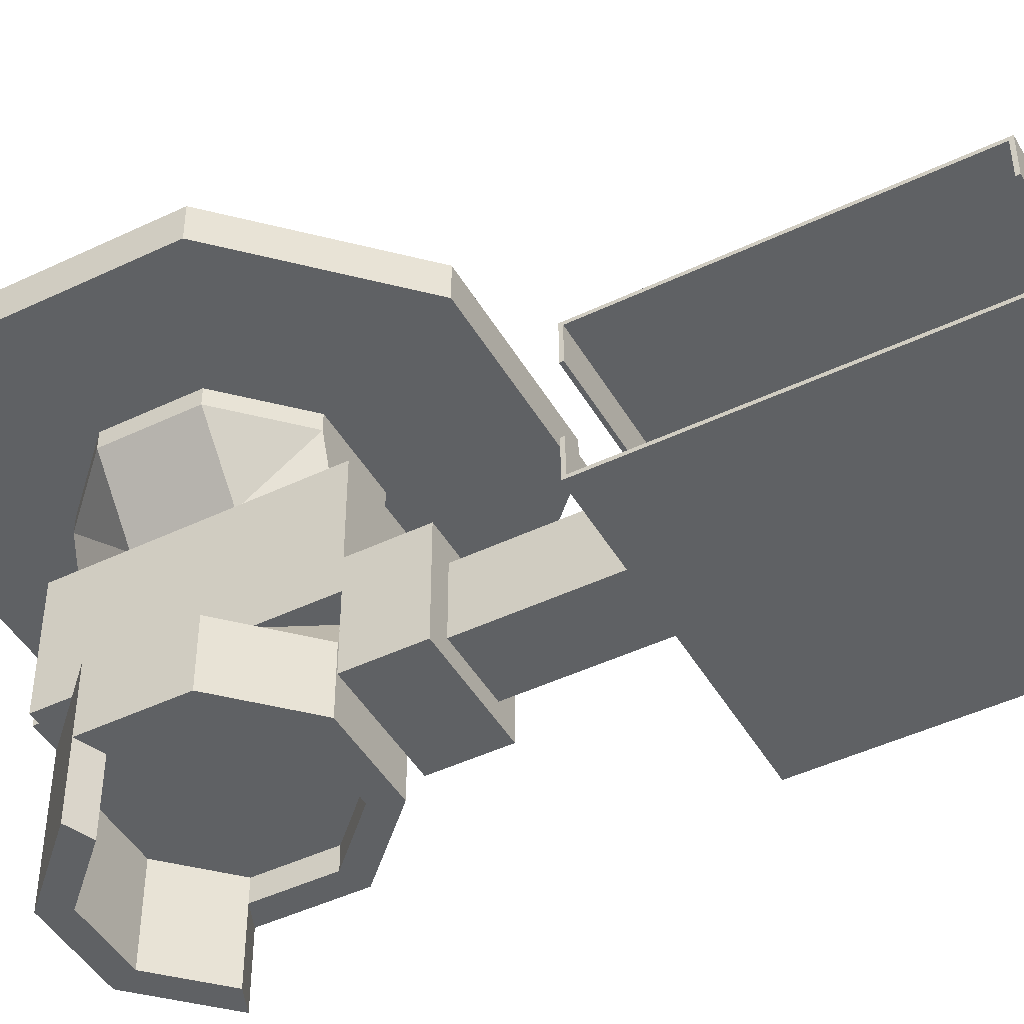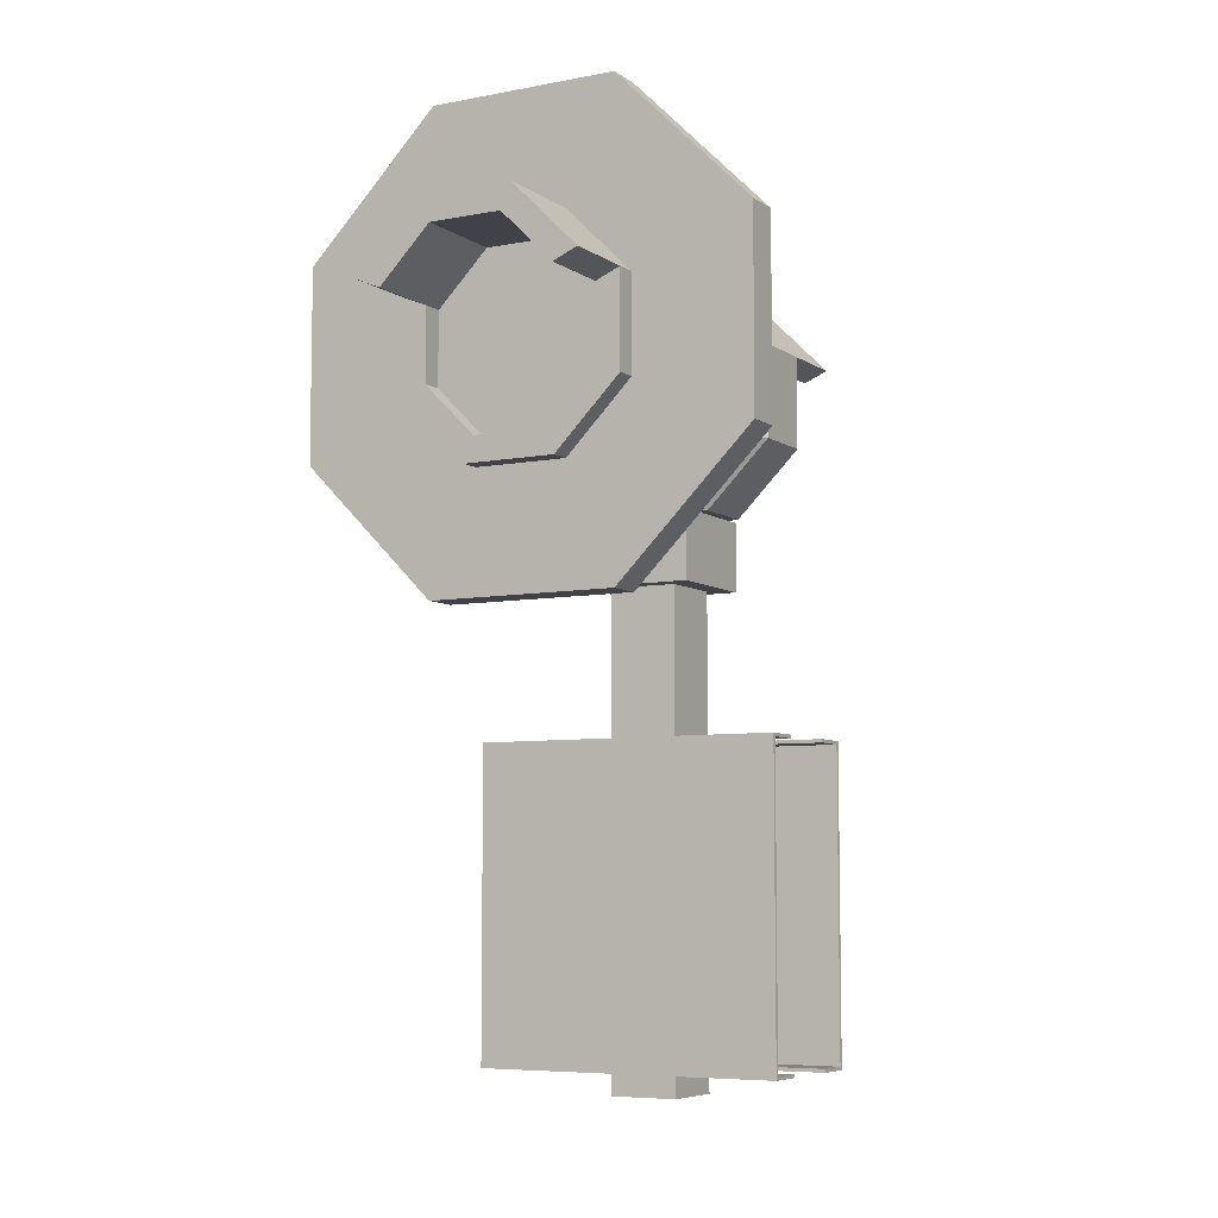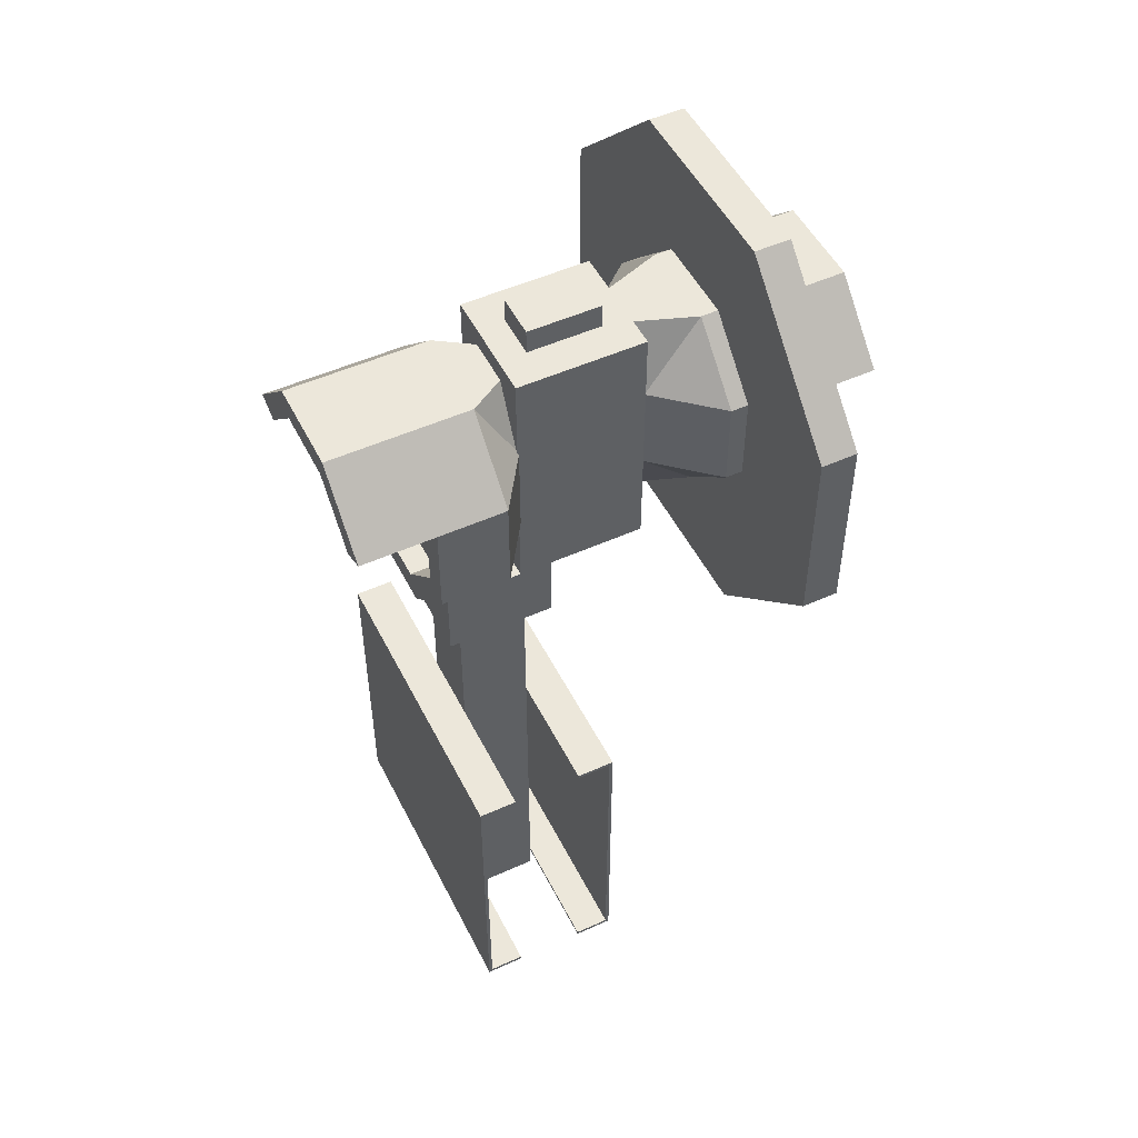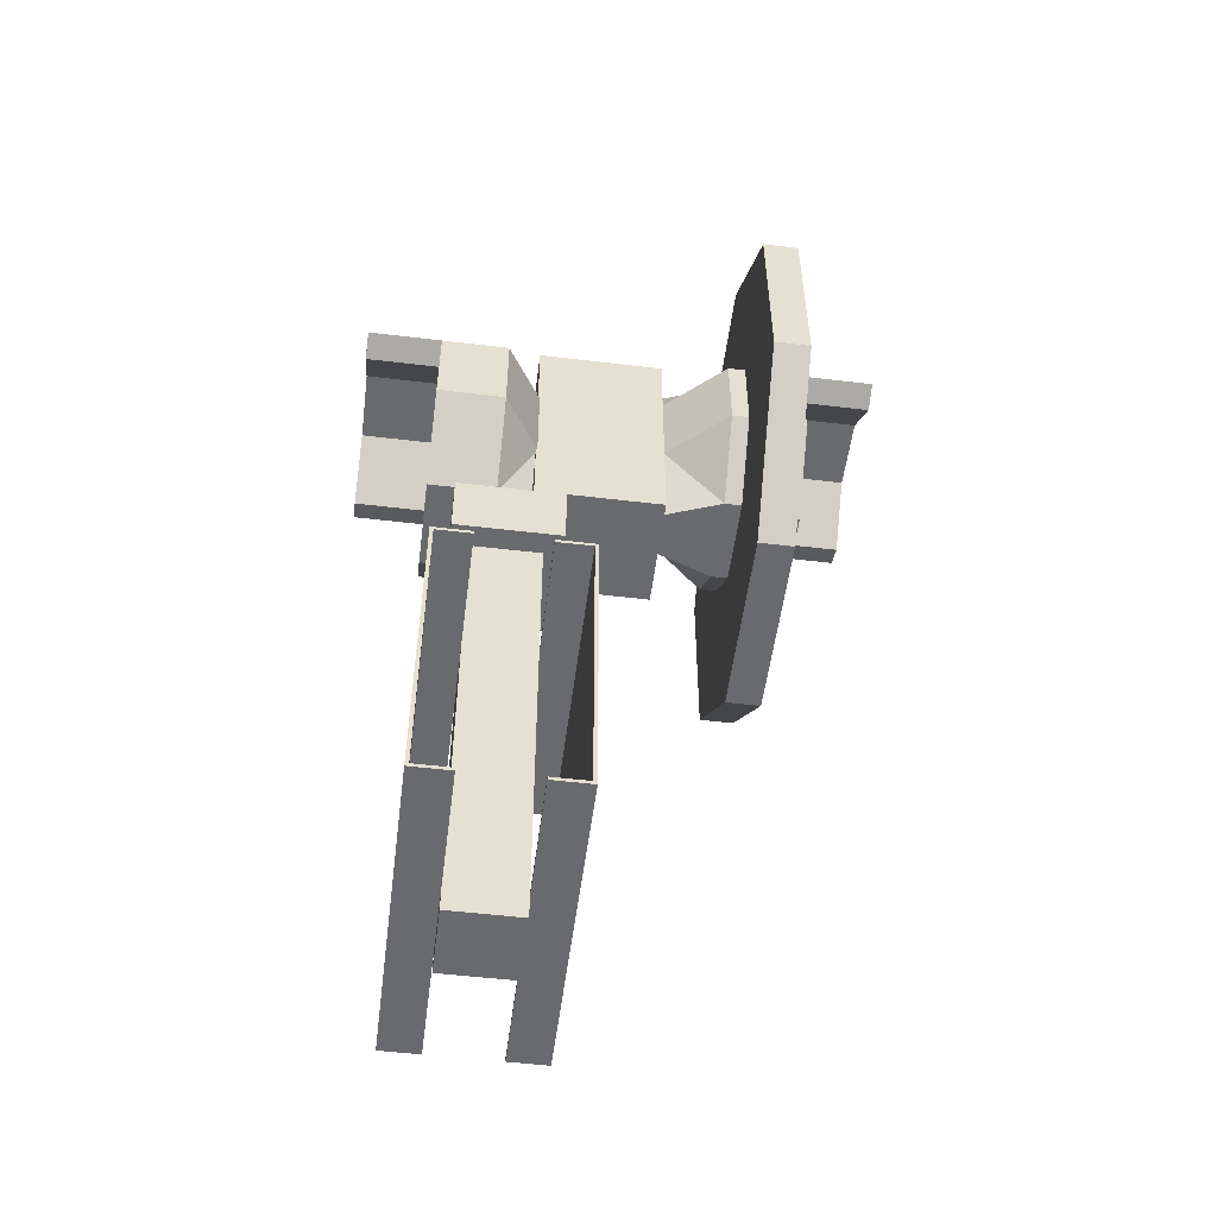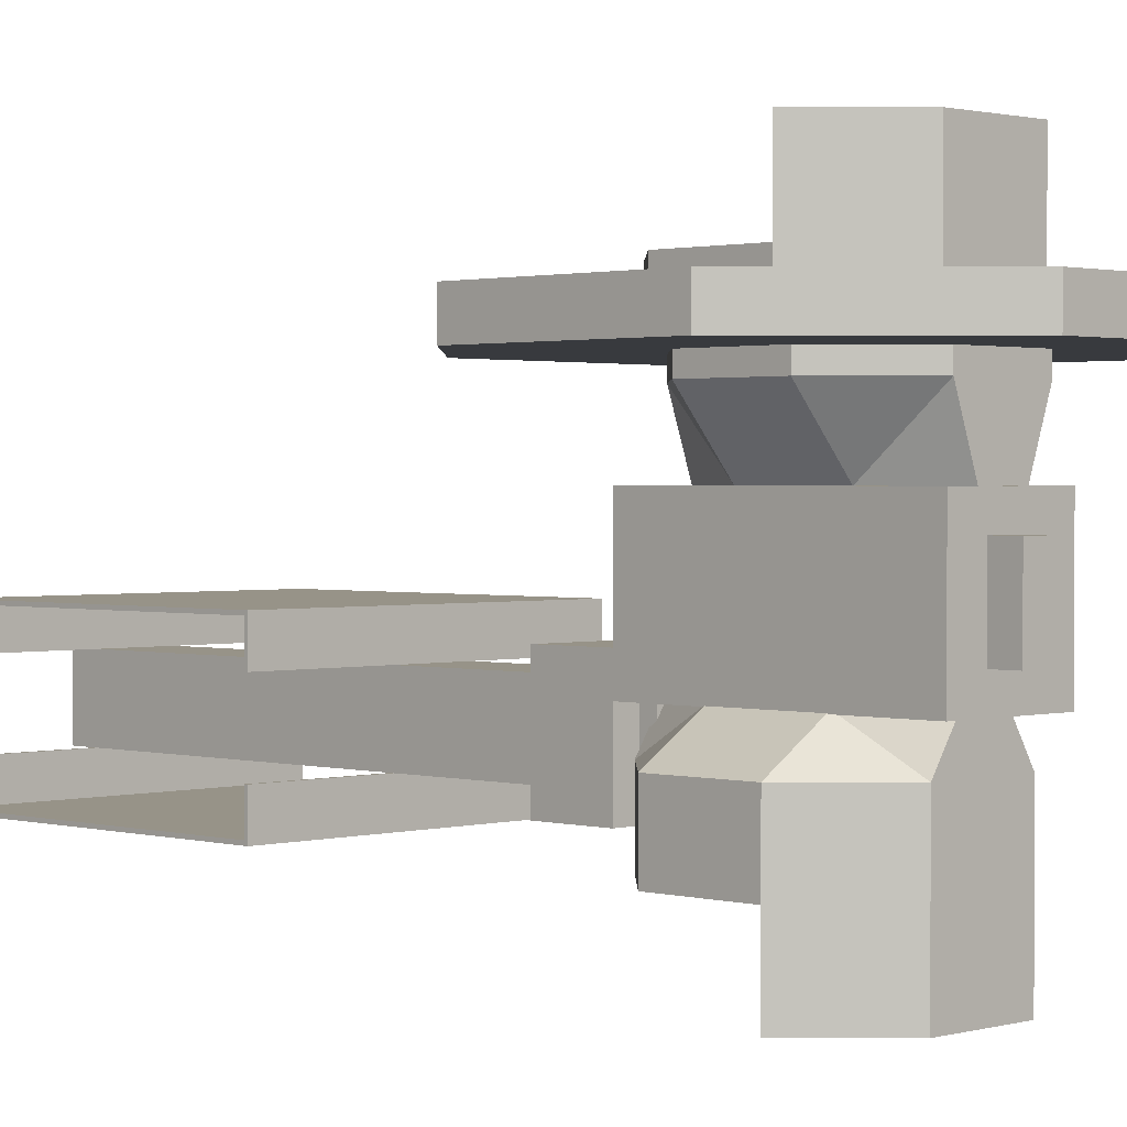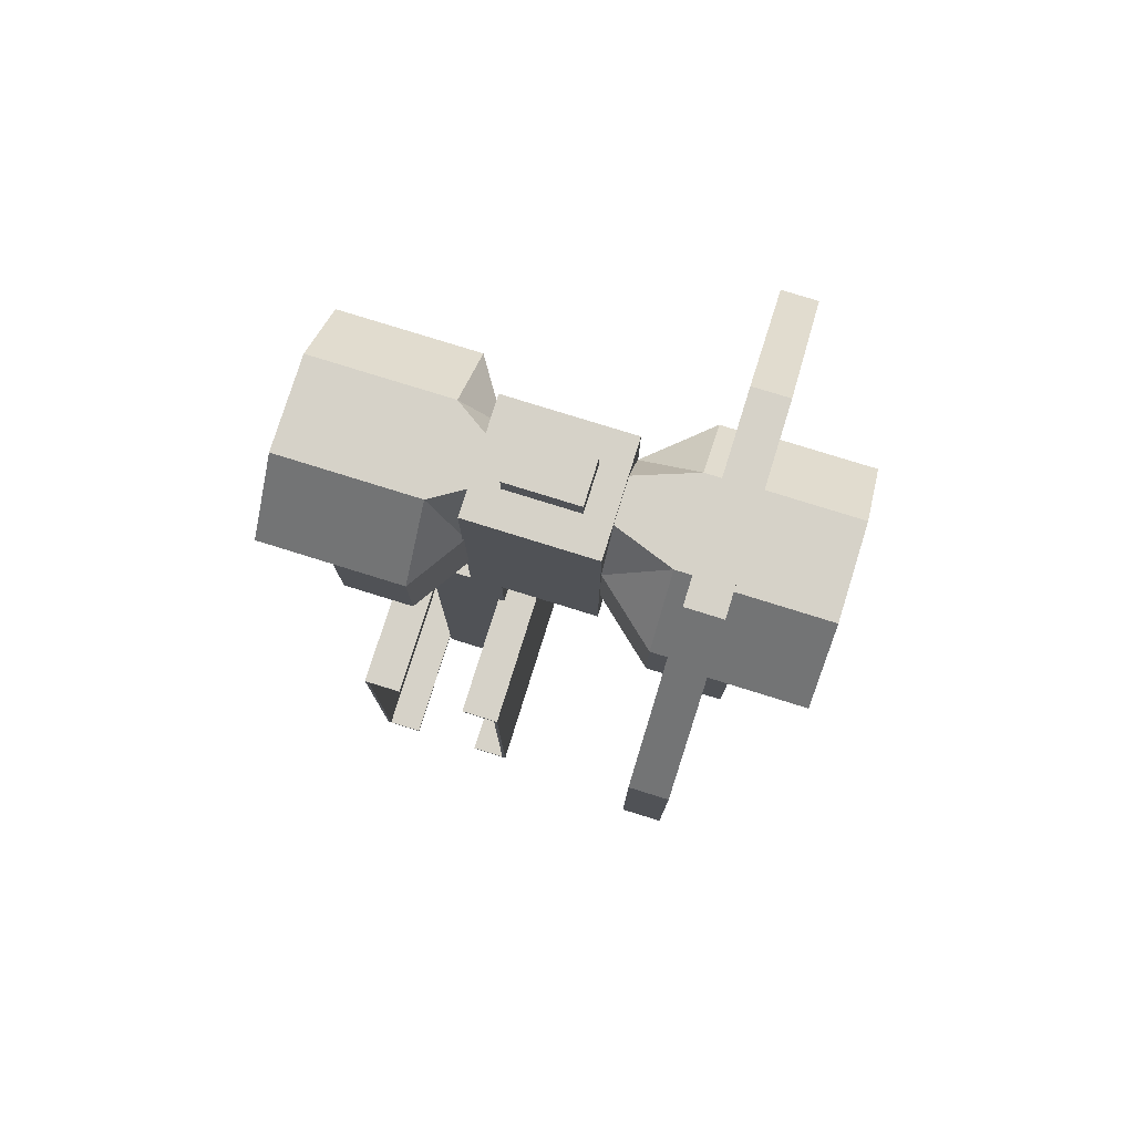
<metadata>
{"format":"obj","ext":"obj","renderer":"f3d","projection":"perspective","resolution":1024,"background":"white","views":[{"elev":-46.0,"azim":-61.3,"up":"+Z"},{"elev":-6.8,"azim":29.2,"up":"+Y"},{"elev":50.8,"azim":-116.2,"up":"+Y"},{"elev":-53.1,"azim":-97.3,"up":"+Y"},{"elev":1.3,"azim":134.9,"up":"+Z"},{"elev":78.1,"azim":-72.7,"up":"+Y"}]}
</metadata>
<code>
o corssing_signal
v 0.5625 1.025 0.5625
v 0.5625 1.025 0.4375
v 0.5625 0 0.5625
v 0.5625 -0 0.4375
v 0.4375 1.025 0.4375
v 0.4375 1.025 0.5625
v 0.4375 -0 0.4375
v 0.4375 0 0.5625
v 0.7812 0.05 0.6312
v 0.7812 0.05 0.5625
v 0.7812 0.04375 0.6312
v 0.7812 0.04375 0.5625
v 0.2188 0.05 0.5625
v 0.2188 0.05 0.6312
v 0.2188 0.04375 0.5625
v 0.2188 0.04375 0.6312
v 0.7812 0.6 0.6312
v 0.7812 0.6 0.625
v 0.7812 0.05 0.6312
v 0.7812 0.05 0.625
v 0.2188 0.6 0.625
v 0.2188 0.6 0.6312
v 0.2188 0.05 0.625
v 0.2188 0.05 0.6312
v 0.7812 0.6062 0.6312
v 0.7812 0.6062 0.5625
v 0.7812 0.6 0.6312
v 0.7812 0.6 0.5625
v 0.2188 0.6062 0.5625
v 0.2188 0.6062 0.6312
v 0.2188 0.6 0.5625
v 0.2188 0.6 0.6312
v 0.7812 0.6 0.375
v 0.7812 0.6 0.3688
v 0.7812 0.05 0.375
v 0.7812 0.05 0.3688
v 0.2188 0.6 0.3688
v 0.2188 0.6 0.375
v 0.2188 0.05 0.3688
v 0.2188 0.05 0.375
v 0.7812 0.6062 0.4375
v 0.7812 0.6062 0.3688
v 0.7812 0.6 0.4375
v 0.7812 0.6 0.3688
v 0.2188 0.6062 0.3688
v 0.2188 0.6062 0.4375
v 0.2188 0.6 0.3688
v 0.2188 0.6 0.4375
v 0.7812 0.05 0.4375
v 0.7812 0.05 0.3688
v 0.7812 0.04375 0.4375
v 0.7812 0.04375 0.3688
v 0.2188 0.05 0.3688
v 0.2188 0.05 0.4375
v 0.2188 0.04375 0.3688
v 0.2188 0.04375 0.4375
v 0.3288 0.8142 0.9719
v 0.3288 0.8142 0.9084
v 0.6718 0.8142 0.9719
v 0.6718 0.8142 0.9084
v 0.9143 1.057 0.9719
v 0.9143 1.057 0.9084
v 0.9143 1.4 0.9719
v 0.9143 1.4 0.9084
v 0.6718 1.642 0.9719
v 0.6718 1.642 0.9084
v 0.3288 1.642 0.9719
v 0.3288 1.642 0.9084
v 0.08632 1.4 0.9719
v 0.08632 1.4 0.9084
v 0.08632 1.057 0.9719
v 0.08632 1.057 0.9084
v 0.4348 1.07 1.009
v 0.5658 1.07 1.009
v 0.6583 1.294 0.9677
v 0.5657 1.386 0.9677
v 0.4349 1.386 0.9677
v 0.5658 1.386 1.009
v 0.3424 1.294 0.9677
v 0.4348 1.386 1.009
v 0.3423 1.163 1.009
v 0.4164 1.026 1.009
v 0.5842 1.026 1.009
v 0.7028 1.144 1.009
v 0.7028 1.312 1.009
v 0.5842 1.431 1.009
v 0.4164 1.431 1.009
v 0.2978 1.312 1.009
v 0.2978 1.144 1.009
v 0.7028 1.312 1.141
v 0.5842 1.431 1.141
v 0.4164 1.431 1.141
v 0.2978 1.312 1.141
v 0.6584 1.294 1.141
v 0.5658 1.386 1.141
v 0.4348 1.386 1.141
v 0.3423 1.294 1.141
v 0.7028 1.144 0.9677
v 0.5842 1.026 0.9677
v 0.7028 1.312 0.9677
v 0.5842 1.431 0.9677
v 0.4164 1.431 0.9677
v 0.2978 1.312 0.9677
v 0.2978 1.144 0.9677
v 0.4164 1.026 0.9677
v 0.46 1.452 0.7205
v 0.46 1.452 0.5882
v 0.5406 1.452 0.7205
v 0.5406 1.452 0.5882
v 0.3972 1.452 0.7694
v 0.3972 1.452 0.5393
v 0.6034 1.452 0.5393
v 0.6034 1.452 0.7694
v 0.46 1.497 0.7205
v 0.46 1.497 0.5882
v 0.5406 1.497 0.5882
v 0.5406 1.497 0.7205
v 0.3972 0.9981 0.5393
v 0.3972 0.9981 0.7694
v 0.6034 0.9981 0.5393
v 0.6034 0.9981 0.7694
v 0.4203 1.055 0.9167
v 0.58 1.055 0.9167
v 0.693 1.168 0.9167
v 0.693 1.328 0.9167
v 0.58 1.441 0.9167
v 0.4203 1.441 0.9167
v 0.3073 1.328 0.9167
v 0.3073 1.168 0.9167
v 0.693 1.168 0.8775
v 0.58 1.055 0.8775
v 0.693 1.328 0.8775
v 0.58 1.441 0.8775
v 0.4203 1.441 0.8775
v 0.3073 1.328 0.8775
v 0.3073 1.168 0.8775
v 0.4203 1.055 0.8775
v 0.5986 1.168 0.7694
v 0.541 1.055 0.7694
v 0.5986 1.328 0.7694
v 0.541 1.441 0.7694
v 0.4596 1.441 0.7694
v 0.4021 1.328 0.7694
v 0.4021 1.168 0.7694
v 0.4596 1.055 0.7694
v 0.3424 1.163 0.9677
v 0.4349 1.07 0.9677
v 0.5657 1.07 0.9677
v 0.3423 1.294 1.009
v 0.6583 1.163 0.9677
v 0.6584 1.163 1.009
v 0.6584 1.294 1.009
v 0.4348 1.057 0.3551
v 0.5658 1.057 0.3551
v 0.6583 1.28 0.3963
v 0.5657 1.373 0.3963
v 0.4349 1.373 0.3963
v 0.5658 1.373 0.3551
v 0.3424 1.28 0.3963
v 0.4348 1.373 0.3551
v 0.3423 1.149 0.3551
v 0.4164 1.012 0.3551
v 0.5842 1.012 0.3551
v 0.7028 1.131 0.3551
v 0.7028 1.298 0.3551
v 0.5842 1.417 0.3551
v 0.4164 1.417 0.3551
v 0.2978 1.298 0.3551
v 0.2978 1.131 0.3551
v 0.7028 1.298 0.223
v 0.5842 1.417 0.223
v 0.4164 1.417 0.223
v 0.2978 1.298 0.223
v 0.6584 1.28 0.223
v 0.5658 1.373 0.223
v 0.4348 1.373 0.223
v 0.3423 1.28 0.223
v 0.7028 1.131 0.3963
v 0.5842 1.012 0.3963
v 0.7028 1.298 0.3963
v 0.5842 1.417 0.3963
v 0.4164 1.417 0.3963
v 0.2978 1.298 0.3963
v 0.2978 1.131 0.3963
v 0.4164 1.012 0.3963
v 0.3424 1.149 0.3963
v 0.4349 1.057 0.3963
v 0.5657 1.057 0.3963
v 0.3423 1.28 0.3551
v 0.6583 1.149 0.3963
v 0.6584 1.149 0.3551
v 0.6584 1.28 0.3551
v 0.7028 1.131 0.4766
v 0.5842 1.012 0.4766
v 0.7028 1.298 0.4766
v 0.5842 1.417 0.4766
v 0.4164 1.417 0.4766
v 0.2978 1.298 0.4766
v 0.2978 1.131 0.4766
v 0.4164 1.012 0.4766
v 0.5977 1.131 0.5439
v 0.5397 1.012 0.5439
v 0.5977 1.298 0.5439
v 0.5397 1.417 0.5439
v 0.4577 1.417 0.5439
v 0.3998 1.298 0.5439
v 0.3998 1.131 0.5439
v 0.4577 1.012 0.5439
v 0.3972 0.9981 0.5393
v 0.6034 0.9981 0.5393
v 0.3972 0.9981 0.5965
v 0.6034 0.9981 0.5965
v 0.6034 0.8735 0.5393
v 0.3972 0.8735 0.5393
v 0.6034 0.8735 0.5965
v 0.3972 0.8735 0.5965
v 0.6034 0.9981 0.4033
v 0.3972 0.9981 0.4033
v 0.6034 0.8735 0.4033
v 0.3972 0.8735 0.4033
f 7 2 4
f 4 1 3
f 3 6 8
f 8 5 7
f 1 5 6
f 4 8 7
f 15 10 12
f 12 9 11
f 11 14 16
f 16 13 15
f 9 13 14
f 12 16 15
f 23 18 20
f 20 17 19
f 19 22 24
f 24 21 23
f 17 21 22
f 20 24 23
f 31 26 28
f 28 25 27
f 27 30 32
f 32 29 31
f 25 29 30
f 28 32 31
f 39 34 36
f 36 33 35
f 35 38 40
f 40 37 39
f 33 37 38
f 36 40 39
f 47 42 44
f 44 41 43
f 43 46 48
f 48 45 47
f 41 45 46
f 44 48 47
f 55 50 52
f 52 49 51
f 51 54 56
f 56 53 55
f 49 53 54
f 52 56 55
f 57 60 59
f 60 61 59
f 61 64 63
f 64 65 63
f 66 67 65
f 68 69 67
f 58 66 60
f 70 71 69
f 72 57 71
f 61 65 59
f 57 69 71
f 59 67 57
f 62 66 64
f 72 68 58
f 73 83 74
f 74 84 151
f 151 85 152
f 149 93 88
f 149 96 97
f 87 91 86
f 81 88 89
f 81 82 73
f 94 91 95
f 95 92 96
f 96 93 97
f 152 95 78
f 88 92 87
f 86 90 85
f 78 96 80
f 85 94 152
f 101 85 100
f 103 87 102
f 102 86 101
f 99 82 105
f 98 83 99
f 105 89 104
f 77 149 79
f 77 78 80
f 76 152 78
f 120 111 112
f 113 120 112
f 119 113 110
f 109 117 108
f 106 111 110
f 109 111 107
f 108 112 109
f 106 113 108
f 115 117 116
f 106 115 107
f 108 114 106
f 107 116 109
f 120 119 118
f 118 110 111
f 129 135 136
f 128 134 135
f 127 133 134
f 126 132 133
f 125 130 132
f 124 131 130
f 123 137 131
f 122 136 137
f 130 140 132
f 135 144 136
f 131 138 130
f 131 145 139
f 133 140 141
f 133 142 134
f 134 143 135
f 137 144 145
f 104 88 103
f 100 84 98
f 148 151 150
f 147 74 148
f 147 81 73
f 146 149 81
f 75 151 152
f 163 153 154
f 164 154 191
f 165 191 192
f 173 189 168
f 189 176 160
f 171 167 166
f 161 168 189
f 162 161 153
f 171 174 175
f 172 175 176
f 177 172 176
f 175 192 158
f 172 168 167
f 165 171 166
f 176 158 160
f 174 165 192
f 165 181 180
f 167 183 182
f 166 182 181
f 162 179 185
f 163 178 179
f 169 185 184
f 189 157 159
f 160 156 157
f 156 192 155
f 168 184 183
f 164 180 178
f 191 188 190
f 154 187 188
f 187 161 186
f 186 189 159
f 155 191 190
f 186 157 187
f 188 157 156
f 190 156 155
f 184 198 183
f 197 181 182
f 196 180 181
f 185 199 184
f 193 179 178
f 183 197 182
f 195 178 180
f 179 200 185
f 207 198 199
f 197 204 196
f 195 201 193
f 200 207 199
f 206 197 198
f 196 203 195
f 201 194 193
f 202 200 194
f 211 215 212
f 213 216 214
f 209 216 211
f 212 213 210
f 210 218 209
f 217 220 218
f 209 220 214
f 214 219 213
f 213 217 210
f 7 5 2
f 4 2 1
f 3 1 6
f 8 6 5
f 1 2 5
f 4 3 8
f 15 13 10
f 12 10 9
f 11 9 14
f 16 14 13
f 9 10 13
f 12 11 16
f 23 21 18
f 20 18 17
f 19 17 22
f 24 22 21
f 17 18 21
f 20 19 24
f 31 29 26
f 28 26 25
f 27 25 30
f 32 30 29
f 25 26 29
f 28 27 32
f 39 37 34
f 36 34 33
f 35 33 38
f 40 38 37
f 33 34 37
f 36 35 40
f 47 45 42
f 44 42 41
f 43 41 46
f 48 46 45
f 41 42 45
f 44 43 48
f 55 53 50
f 52 50 49
f 51 49 54
f 56 54 53
f 49 50 53
f 52 51 56
f 57 58 60
f 60 62 61
f 61 62 64
f 64 66 65
f 66 68 67
f 68 70 69
f 58 68 66
f 70 72 71
f 72 58 57
f 61 63 65
f 57 67 69
f 59 65 67
f 62 60 66
f 72 70 68
f 73 82 83
f 74 83 84
f 151 84 85
f 149 97 93
f 149 80 96
f 87 92 91
f 81 149 88
f 81 89 82
f 94 90 91
f 95 91 92
f 96 92 93
f 152 94 95
f 88 93 92
f 86 91 90
f 78 95 96
f 85 90 94
f 101 86 85
f 103 88 87
f 102 87 86
f 99 83 82
f 98 84 83
f 105 82 89
f 77 80 149
f 77 76 78
f 76 75 152
f 120 118 111
f 113 121 120
f 119 121 113
f 109 116 117
f 106 107 111
f 109 112 111
f 108 113 112
f 106 110 113
f 115 114 117
f 106 114 115
f 108 117 114
f 107 115 116
f 120 121 119
f 118 119 110
f 129 128 135
f 128 127 134
f 127 126 133
f 126 125 132
f 125 124 130
f 124 123 131
f 123 122 137
f 122 129 136
f 130 138 140
f 135 143 144
f 131 139 138
f 131 137 145
f 133 132 140
f 133 141 142
f 134 142 143
f 137 136 144
f 104 89 88
f 100 85 84
f 148 74 151
f 147 73 74
f 147 146 81
f 146 79 149
f 75 150 151
f 163 162 153
f 164 163 154
f 165 164 191
f 173 177 189
f 189 177 176
f 171 172 167
f 161 169 168
f 162 169 161
f 171 170 174
f 172 171 175
f 177 173 172
f 175 174 192
f 172 173 168
f 165 170 171
f 176 175 158
f 174 170 165
f 165 166 181
f 167 168 183
f 166 167 182
f 162 163 179
f 163 164 178
f 169 162 185
f 189 160 157
f 160 158 156
f 156 158 192
f 168 169 184
f 164 165 180
f 191 154 188
f 154 153 187
f 187 153 161
f 186 161 189
f 155 192 191
f 186 159 157
f 188 187 157
f 190 188 156
f 184 199 198
f 197 196 181
f 196 195 180
f 185 200 199
f 193 194 179
f 183 198 197
f 195 193 178
f 179 194 200
f 207 206 198
f 197 205 204
f 195 203 201
f 200 208 207
f 206 205 197
f 196 204 203
f 201 202 194
f 202 208 200
f 211 216 215
f 213 215 216
f 209 214 216
f 212 215 213
f 210 217 218
f 217 219 220
f 209 218 220
f 214 220 219
f 213 219 217

</code>
